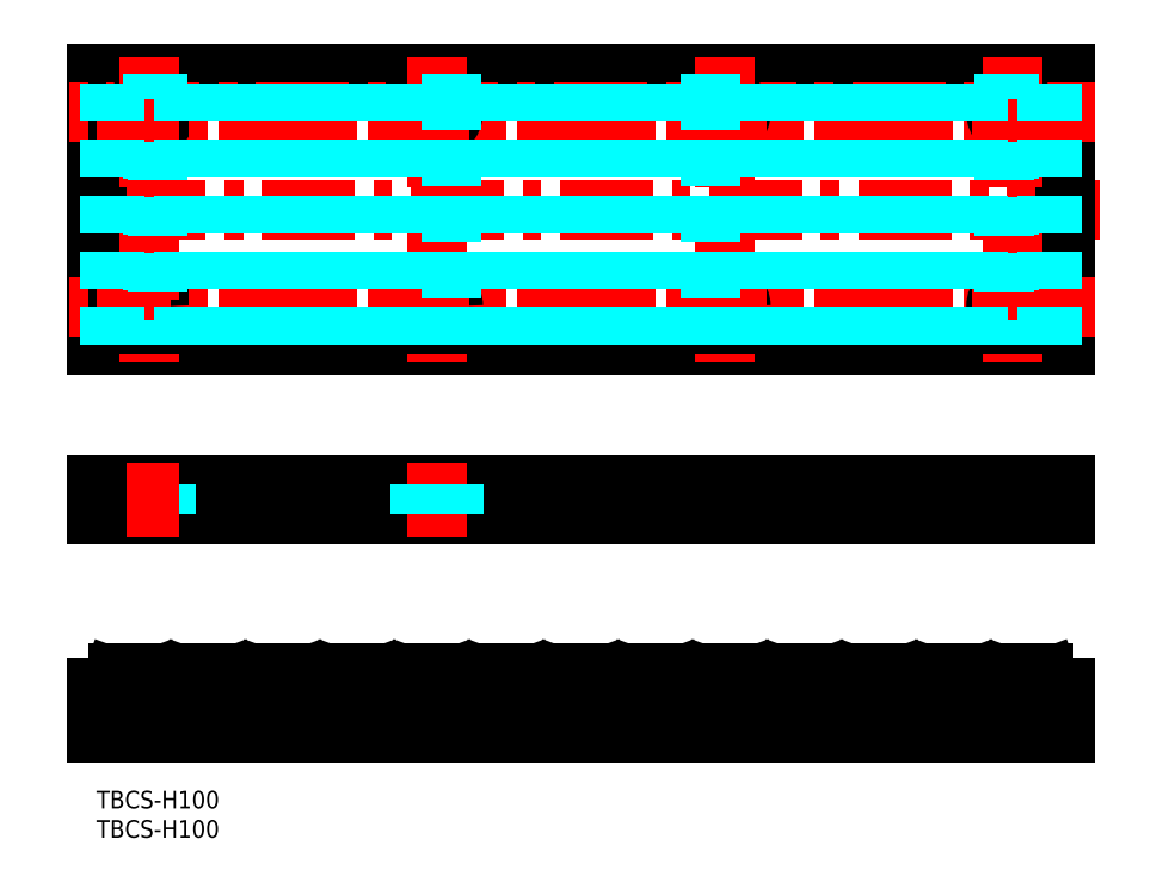
<metadata>
{"format":"dxf","ext":"dxf","renderer":"ezdxf+matplotlib","layout":"modelspace","background":"white","min_lineweight":24,"dpi":150}
</metadata>
<code>
0
SECTION
2
ENTITIES
0
INSERT
8
MSM_CONTINUOUS
2
*U2
10
0
20
0
30
0
0
INSERT
8
MSM_CONTINUOUS
2
*U3
10
0
20
0
30
0
0
LINE
8
MSM_CONTINUOUS
10
-7.1e-15
20
122.1
30
0
11
165
21
122.1
31
0
0
LINE
8
MSM_CENTER
10
171
20
99.1
30
0
11
-6
21
99.1
31
0
0
LINE
8
MSM_CENTER
10
156
20
20.7
30
0
11
156
21
6.401
31
0
0
LINE
8
MSM_CONTINUOUS
10
165
20
122.1
30
0
11
165
21
76.1
31
0
0
LINE
8
MSM_DASHED
10
158.8
20
47.13
30
0
11
158.8
21
52.13
31
0
0
LINE
8
MSM_DASHED
10
153.2
20
47.13
30
0
11
153.2
21
52.13
31
0
0
LINE
8
MSM_CENTER
10
156
20
55.97
30
0
11
156
21
43.29
31
0
0
LINE
8
MSM_CENTER
10
107
20
55.97
30
0
11
107
21
43.29
31
0
0
LINE
8
MSM_DASHED
10
104.2
20
47.13
30
0
11
104.2
21
52.13
31
0
0
LINE
8
MSM_DASHED
10
109.8
20
47.13
30
0
11
109.8
21
52.13
31
0
0
LINE
8
MSM_CENTER
10
107
20
20.7
30
0
11
107
21
6.401
31
0
0
LINE
8
MSM_CONTINUOUS
10
-7.1e-15
20
76.1
30
0
11
-7.1e-15
21
122.1
31
0
0
LINE
8
MSM_CONTINUOUS
10
-7.1e-15
20
76.1
30
0
11
165
21
76.1
31
0
0
LINE
8
MSM_CENTER
10
170
20
115.6
30
0
11
-5
21
115.6
31
0
0
CIRCLE
8
MSM_CONTINUOUS
10
156
20
115.6
30
0
40
2.75
0
CIRCLE
8
MSM_CONTINUOUS
10
107
20
115.6
30
0
40
2.75
0
CIRCLE
8
MSM_CONTINUOUS
10
58
20
115.6
30
0
40
2.75
0
CIRCLE
8
MSM_CONTINUOUS
10
9
20
115.6
30
0
40
2.75
0
LINE
8
MSM_CENTER
10
165
20
111.8
30
0
11
-7.1e-15
21
111.8
31
0
0
LINE
8
MSM_CENTER
10
170
20
82.6
30
0
11
-5
21
82.6
31
0
0
CIRCLE
8
MSM_CONTINUOUS
10
156
20
82.6
30
0
40
2.75
0
LINE
8
MSM_CENTER
10
156
20
125.1
30
0
11
156
21
73.1
31
0
0
CIRCLE
8
MSM_CONTINUOUS
10
107
20
82.6
30
0
40
2.75
0
CIRCLE
8
MSM_CONTINUOUS
10
58
20
82.6
30
0
40
2.75
0
CIRCLE
8
MSM_CONTINUOUS
10
9
20
82.6
30
0
40
2.75
0
LINE
8
MSM_CENTER
10
9
20
125.1
30
0
11
9
21
73.1
31
0
0
LINE
8
MSM_CENTER
10
58
20
125.1
30
0
11
58
21
73.1
31
0
0
LINE
8
MSM_CENTER
10
107
20
125.1
30
0
11
107
21
73.1
31
0
0
LINE
8
MSM_CENTER
10
165
20
86.4
30
0
11
-7.1e-15
21
86.4
31
0
0
LINE
8
MSM_CONTINUOUS
10
165
20
52.13
30
0
11
165
21
47.13
31
0
0
LINE
8
MSM_DASHED
10
104.2
20
10.03
30
0
11
104.2
21
18.97
31
0
0
LINE
8
MSM_DASHED
10
109.8
20
10.03
30
0
11
109.8
21
20
31
0
0
LINE
8
MSM_DASHED
10
153.2
20
10.01
30
0
11
153.2
21
17.7
31
0
0
LINE
8
MSM_DASHED
10
158.8
20
10
30
0
11
158.8
21
20
31
0
0
LINE
8
MSM_CONTINUOUS
10
-7.1e-15
20
52.13
30
0
11
165
21
52.13
31
0
0
LINE
8
MSM_CONTINUOUS
10
165
20
47.13
30
0
11
-7.1e-15
21
47.13
31
0
0
LINE
8
MSM_CENTER
10
58
20
55.97
30
0
11
58
21
43.29
31
0
0
LINE
8
MSM_DASHED
10
6.25
20
47.13
30
0
11
6.25
21
52.13
31
0
0
LINE
8
MSM_DASHED
10
11.77
20
47.13
30
0
11
11.77
21
52.13
31
0
0
LINE
8
MSM_CENTER
10
9
20
55.97
30
0
11
9
21
43.29
31
0
0
LINE
8
MSM_DASHED
10
55.25
20
47.13
30
0
11
55.25
21
52.13
31
0
0
LINE
8
MSM_DASHED
10
60.77
20
47.13
30
0
11
60.77
21
52.13
31
0
0
LINE
8
MSM_CONTINUOUS
10
-7.1e-15
20
52.13
30
0
11
-7.1e-15
21
47.13
31
0
0
LINE
8
MSM_CENTER
10
58
20
20.7
30
0
11
58
21
6.401
31
0
0
LINE
8
MSM_DASHED
10
60.77
20
10.03
30
0
11
60.77
21
18.97
31
0
0
LINE
8
MSM_DASHED
10
55.25
20
10.03
30
0
11
55.25
21
20
31
0
0
LINE
8
MSM_CENTER
10
9
20
20.7
30
0
11
9
21
6.401
31
0
0
LINE
8
MSM_DASHED
10
11.77
20
10.01
30
0
11
11.77
21
17.7
31
0
0
LINE
8
MSM_DASHED
10
6.25
20
10
30
0
11
6.25
21
20
31
0
0
LINE
8
MSM_CONTINUOUS
10
-7.1e-15
20
10
30
0
11
165
21
10
31
0
0
LINE
8
MSM_CONTINUOUS
10
49.23
20
17.7
30
0
11
52.27
21
17.7
31
0
0
LINE
8
MSM_CONTINUOUS
10
-7.1e-15
20
10
30
0
11
-7.1e-15
21
17.7
31
0
0
LINE
8
MSM_CONTINUOUS
10
8.89
20
20
30
0
11
3.71
21
20
31
0
0
ARC
8
MSM_CONTINUOUS
10
3.71
20
19
30
0
40
1
50
90
51
160
0
ARC
8
MSM_CONTINUOUS
10
1.473
20
18.7
30
0
40
1
50
270
51
340
0
LINE
8
MSM_CONTINUOUS
10
2.771
20
19.34
30
0
11
2.412
21
18.36
31
0
0
ARC
8
MSM_CONTINUOUS
10
26.87
20
18.7
30
0
40
1
50
270
51
340
0
ARC
8
MSM_CONTINUOUS
10
16.41
20
19
30
0
40
1
50
90
51
160
0
LINE
8
MSM_CONTINUOUS
10
15.47
20
19.34
30
0
11
15.11
21
18.36
31
0
0
ARC
8
MSM_CONTINUOUS
10
8.89
20
19
30
0
40
1
50
20
51
90
0
LINE
8
MSM_CONTINUOUS
10
11.13
20
17.7
30
0
11
14.17
21
17.7
31
0
0
ARC
8
MSM_CONTINUOUS
10
11.13
20
18.7
30
0
40
1
50
200
51
270
0
LINE
8
MSM_CONTINUOUS
10
9.829
20
19.34
30
0
11
10.19
21
18.36
31
0
0
ARC
8
MSM_CONTINUOUS
10
14.17
20
18.7
30
0
40
1
50
270
51
340
0
LINE
8
MSM_CONTINUOUS
10
21.59
20
20
30
0
11
16.41
21
20
31
0
0
ARC
8
MSM_CONTINUOUS
10
21.59
20
19
30
0
40
1
50
20
51
90
0
LINE
8
MSM_CONTINUOUS
10
23.83
20
17.7
30
0
11
26.87
21
17.7
31
0
0
ARC
8
MSM_CONTINUOUS
10
23.83
20
18.7
30
0
40
1
50
200
51
270
0
LINE
8
MSM_CONTINUOUS
10
22.53
20
19.34
30
0
11
22.89
21
18.36
31
0
0
LINE
8
MSM_CONTINUOUS
10
36.53
20
17.7
30
0
11
39.57
21
17.7
31
0
0
LINE
8
MSM_CONTINUOUS
10
34.29
20
20
30
0
11
29.11
21
20
31
0
0
ARC
8
MSM_CONTINUOUS
10
29.11
20
19
30
0
40
1
50
90
51
160
0
LINE
8
MSM_CONTINUOUS
10
28.17
20
19.34
30
0
11
27.81
21
18.36
31
0
0
ARC
8
MSM_CONTINUOUS
10
34.29
20
19
30
0
40
1
50
20
51
90
0
ARC
8
MSM_CONTINUOUS
10
36.53
20
18.7
30
0
40
1
50
200
51
270
0
LINE
8
MSM_CONTINUOUS
10
35.23
20
19.34
30
0
11
35.59
21
18.36
31
0
0
LINE
8
MSM_CONTINUOUS
10
46.99
20
20
30
0
11
41.81
21
20
31
0
0
ARC
8
MSM_CONTINUOUS
10
41.81
20
19
30
0
40
1
50
90
51
160
0
ARC
8
MSM_CONTINUOUS
10
39.57
20
18.7
30
0
40
1
50
270
51
340
0
LINE
8
MSM_CONTINUOUS
10
40.87
20
19.34
30
0
11
40.51
21
18.36
31
0
0
ARC
8
MSM_CONTINUOUS
10
46.99
20
19
30
0
40
1
50
20
51
90
0
ARC
8
MSM_CONTINUOUS
10
49.23
20
18.7
30
0
40
1
50
200
51
270
0
LINE
8
MSM_CONTINUOUS
10
47.93
20
19.34
30
0
11
48.29
21
18.36
31
0
0
LINE
8
MSM_CONTINUOUS
10
165
20
17.7
30
0
11
165
21
10
31
0
0
ARC
8
MSM_CONTINUOUS
10
143.4
20
19
30
0
40
1
50
90
51
160
0
LINE
8
MSM_CONTINUOUS
10
92.61
20
20
30
0
11
97.79
21
20
31
0
0
ARC
8
MSM_CONTINUOUS
10
72.39
20
19
30
0
40
1
50
20
51
90
0
LINE
8
MSM_CONTINUOUS
10
73.33
20
19.34
30
0
11
73.69
21
18.36
31
0
0
ARC
8
MSM_CONTINUOUS
10
61.93
20
18.7
30
0
40
1
50
200
51
270
0
LINE
8
MSM_CONTINUOUS
10
59.69
20
20
30
0
11
54.51
21
20
31
0
0
ARC
8
MSM_CONTINUOUS
10
54.51
20
19
30
0
40
1
50
90
51
160
0
ARC
8
MSM_CONTINUOUS
10
52.27
20
18.7
30
0
40
1
50
270
51
340
0
LINE
8
MSM_CONTINUOUS
10
53.57
20
19.34
30
0
11
53.21
21
18.36
31
0
0
ARC
8
MSM_CONTINUOUS
10
59.69
20
19
30
0
40
1
50
20
51
90
0
LINE
8
MSM_CONTINUOUS
10
60.63
20
19.34
30
0
11
60.99
21
18.36
31
0
0
LINE
8
MSM_CONTINUOUS
10
72.39
20
20
30
0
11
67.21
21
20
31
0
0
ARC
8
MSM_CONTINUOUS
10
67.21
20
19
30
0
40
1
50
90
51
160
0
LINE
8
MSM_CONTINUOUS
10
61.93
20
17.7
30
0
11
64.97
21
17.7
31
0
0
ARC
8
MSM_CONTINUOUS
10
64.97
20
18.7
30
0
40
1
50
270
51
340
0
LINE
8
MSM_CONTINUOUS
10
66.27
20
19.34
30
0
11
65.91
21
18.36
31
0
0
LINE
8
MSM_CONTINUOUS
10
79.91
20
20
30
0
11
85.09
21
20
31
0
0
ARC
8
MSM_CONTINUOUS
10
79.91
20
19
30
0
40
1
50
90
51
160
0
LINE
8
MSM_CONTINUOUS
10
77.67
20
17.7
30
0
11
74.63
21
17.7
31
0
0
ARC
8
MSM_CONTINUOUS
10
74.63
20
18.7
30
0
40
1
50
200
51
270
0
ARC
8
MSM_CONTINUOUS
10
77.67
20
18.7
30
0
40
1
50
270
51
340
0
LINE
8
MSM_CONTINUOUS
10
78.97
20
19.34
30
0
11
78.61
21
18.36
31
0
0
ARC
8
MSM_CONTINUOUS
10
90.37
20
18.7
30
0
40
1
50
270
51
340
0
ARC
8
MSM_CONTINUOUS
10
85.09
20
19
30
0
40
1
50
20
51
90
0
LINE
8
MSM_CONTINUOUS
10
90.37
20
17.7
30
0
11
87.33
21
17.7
31
0
0
ARC
8
MSM_CONTINUOUS
10
87.33
20
18.7
30
0
40
1
50
200
51
270
0
LINE
8
MSM_CONTINUOUS
10
86.03
20
19.34
30
0
11
86.39
21
18.36
31
0
0
ARC
8
MSM_CONTINUOUS
10
92.61
20
19
30
0
40
1
50
90
51
160
0
LINE
8
MSM_CONTINUOUS
10
91.67
20
19.34
30
0
11
91.31
21
18.36
31
0
0
LINE
8
MSM_CONTINUOUS
10
118
20
20
30
0
11
123.2
21
20
31
0
0
LINE
8
MSM_CONTINUOUS
10
105.3
20
20
30
0
11
110.5
21
20
31
0
0
LINE
8
MSM_CONTINUOUS
10
103.1
20
17.7
30
0
11
100
21
17.7
31
0
0
ARC
8
MSM_CONTINUOUS
10
97.79
20
19
30
0
40
1
50
20
51
90
0
ARC
8
MSM_CONTINUOUS
10
100
20
18.7
30
0
40
1
50
200
51
270
0
LINE
8
MSM_CONTINUOUS
10
98.73
20
19.34
30
0
11
99.09
21
18.36
31
0
0
ARC
8
MSM_CONTINUOUS
10
105.3
20
19
30
0
40
1
50
90
51
160
0
ARC
8
MSM_CONTINUOUS
10
103.1
20
18.7
30
0
40
1
50
270
51
340
0
LINE
8
MSM_CONTINUOUS
10
104.4
20
19.34
30
0
11
104
21
18.36
31
0
0
LINE
8
MSM_CONTINUOUS
10
115.8
20
17.7
30
0
11
112.7
21
17.7
31
0
0
ARC
8
MSM_CONTINUOUS
10
110.5
20
19
30
0
40
1
50
20
51
90
0
ARC
8
MSM_CONTINUOUS
10
112.7
20
18.7
30
0
40
1
50
200
51
270
0
LINE
8
MSM_CONTINUOUS
10
111.4
20
19.34
30
0
11
111.8
21
18.36
31
0
0
ARC
8
MSM_CONTINUOUS
10
118
20
19
30
0
40
1
50
90
51
160
0
LINE
8
MSM_CONTINUOUS
10
117.1
20
19.34
30
0
11
116.7
21
18.36
31
0
0
ARC
8
MSM_CONTINUOUS
10
115.8
20
18.7
30
0
40
1
50
270
51
340
0
LINE
8
MSM_CONTINUOUS
10
130.7
20
20
30
0
11
135.9
21
20
31
0
0
LINE
8
MSM_CONTINUOUS
10
128.5
20
17.7
30
0
11
125.4
21
17.7
31
0
0
ARC
8
MSM_CONTINUOUS
10
123.2
20
19
30
0
40
1
50
20
51
90
0
ARC
8
MSM_CONTINUOUS
10
125.4
20
18.7
30
0
40
1
50
200
51
270
0
LINE
8
MSM_CONTINUOUS
10
124.1
20
19.34
30
0
11
124.5
21
18.36
31
0
0
ARC
8
MSM_CONTINUOUS
10
130.7
20
19
30
0
40
1
50
90
51
160
0
ARC
8
MSM_CONTINUOUS
10
128.5
20
18.7
30
0
40
1
50
270
51
340
0
LINE
8
MSM_CONTINUOUS
10
129.8
20
19.34
30
0
11
129.4
21
18.36
31
0
0
ARC
8
MSM_CONTINUOUS
10
138.1
20
18.7
30
0
40
1
50
200
51
270
0
ARC
8
MSM_CONTINUOUS
10
135.9
20
19
30
0
40
1
50
20
51
90
0
LINE
8
MSM_CONTINUOUS
10
136.8
20
19.34
30
0
11
137.2
21
18.36
31
0
0
LINE
8
MSM_CONTINUOUS
10
141.2
20
17.7
30
0
11
138.1
21
17.7
31
0
0
ARC
8
MSM_CONTINUOUS
10
141.2
20
18.7
30
0
40
1
50
270
51
340
0
LINE
8
MSM_CONTINUOUS
10
142.5
20
19.34
30
0
11
142.1
21
18.36
31
0
0
LINE
8
MSM_CONTINUOUS
10
165
20
17.7
30
0
11
163.5
21
17.7
31
0
0
ARC
8
MSM_CONTINUOUS
10
148.6
20
19
30
0
40
1
50
20
51
90
0
LINE
8
MSM_CONTINUOUS
10
143.4
20
20
30
0
11
148.6
21
20
31
0
0
ARC
8
MSM_CONTINUOUS
10
150.8
20
18.7
30
0
40
1
50
200
51
270
0
LINE
8
MSM_CONTINUOUS
10
149.5
20
19.34
30
0
11
149.9
21
18.36
31
0
0
ARC
8
MSM_CONTINUOUS
10
156.1
20
19
30
0
40
1
50
90
51
160
0
ARC
8
MSM_CONTINUOUS
10
153.9
20
18.7
30
0
40
1
50
270
51
340
0
LINE
8
MSM_CONTINUOUS
10
155.2
20
19.34
30
0
11
154.8
21
18.36
31
0
0
ARC
8
MSM_CONTINUOUS
10
161.3
20
19
30
0
40
1
50
20
51
90
0
LINE
8
MSM_CONTINUOUS
10
156.1
20
20
30
0
11
161.3
21
20
31
0
0
ARC
8
MSM_CONTINUOUS
10
163.5
20
18.7
30
0
40
1
50
200
51
270
0
LINE
8
MSM_CONTINUOUS
10
162.2
20
19.34
30
0
11
162.6
21
18.36
31
0
0
LINE
8
MSM_CONTINUOUS
10
153.9
20
17.7
30
0
11
150.8
21
17.7
31
0
0
LINE
8
MSM_CONTINUOUS
10
1.473
20
17.7
30
0
11
-7.1e-15
21
17.7
31
0
0
LINE
8
MSM_DASHED
10
3.01
20
76.1
30
0
11
3.01
21
122.1
31
0
0
LINE
8
MSM_DASHED
10
2.173
20
76.1
30
0
11
2.173
21
122.1
31
0
0
LINE
8
MSM_DASHED
10
9.59
20
76.1
30
0
11
9.59
21
79.91
31
0
0
LINE
8
MSM_DASHED
10
10.43
20
76.1
30
0
11
10.43
21
80.25
31
0
0
LINE
8
MSM_DASHED
10
15.71
20
76.1
30
0
11
15.71
21
122.1
31
0
0
LINE
8
MSM_DASHED
10
14.87
20
76.1
30
0
11
14.87
21
122.1
31
0
0
LINE
8
MSM_DASHED
10
22.29
20
76.1
30
0
11
22.29
21
122.1
31
0
0
LINE
8
MSM_DASHED
10
23.13
20
76.1
30
0
11
23.13
21
122.1
31
0
0
LINE
8
MSM_DASHED
10
28.41
20
76.1
30
0
11
28.41
21
122.1
31
0
0
LINE
8
MSM_DASHED
10
27.57
20
76.1
30
0
11
27.57
21
122.1
31
0
0
LINE
8
MSM_DASHED
10
34.99
20
76.1
30
0
11
34.99
21
122.1
31
0
0
LINE
8
MSM_DASHED
10
35.83
20
76.1
30
0
11
35.83
21
122.1
31
0
0
LINE
8
MSM_DASHED
10
41.11
20
76.1
30
0
11
41.11
21
122.1
31
0
0
LINE
8
MSM_DASHED
10
40.27
20
76.1
30
0
11
40.27
21
122.1
31
0
0
LINE
8
MSM_DASHED
10
47.69
20
76.1
30
0
11
47.69
21
122.1
31
0
0
LINE
8
MSM_DASHED
10
48.53
20
76.1
30
0
11
48.53
21
122.1
31
0
0
LINE
8
MSM_DASHED
10
53.81
20
76.1
30
0
11
53.81
21
122.1
31
0
0
LINE
8
MSM_DASHED
10
52.97
20
76.1
30
0
11
52.97
21
122.1
31
0
0
LINE
8
MSM_DASHED
10
60.39
20
76.1
30
0
11
60.39
21
81.24
31
0
0
LINE
8
MSM_DASHED
10
61.23
20
76.1
30
0
11
61.23
21
122.1
31
0
0
LINE
8
MSM_DASHED
10
66.51
20
76.1
30
0
11
66.51
21
122.1
31
0
0
LINE
8
MSM_DASHED
10
65.67
20
76.1
30
0
11
65.67
21
122.1
31
0
0
LINE
8
MSM_DASHED
10
73.09
20
76.1
30
0
11
73.09
21
122.1
31
0
0
LINE
8
MSM_DASHED
10
73.93
20
76.1
30
0
11
73.93
21
122.1
31
0
0
LINE
8
MSM_DASHED
10
79.21
20
76.1
30
0
11
79.21
21
122.1
31
0
0
LINE
8
MSM_DASHED
10
78.37
20
76.1
30
0
11
78.37
21
122.1
31
0
0
LINE
8
MSM_DASHED
10
85.79
20
76.1
30
0
11
85.79
21
122.1
31
0
0
LINE
8
MSM_DASHED
10
86.63
20
76.1
30
0
11
86.63
21
122.1
31
0
0
LINE
8
MSM_DASHED
10
91.91
20
76.1
30
0
11
91.91
21
122.1
31
0
0
LINE
8
MSM_DASHED
10
91.07
20
76.1
30
0
11
91.07
21
122.1
31
0
0
LINE
8
MSM_DASHED
10
98.49
20
76.1
30
0
11
98.49
21
122.1
31
0
0
LINE
8
MSM_DASHED
10
99.33
20
76.1
30
0
11
99.33
21
122.1
31
0
0
LINE
8
MSM_DASHED
10
104.6
20
76.1
30
0
11
104.6
21
81.24
31
0
0
LINE
8
MSM_DASHED
10
103.8
20
76.1
30
0
11
103.8
21
122.1
31
0
0
LINE
8
MSM_DASHED
10
111.2
20
76.1
30
0
11
111.2
21
122.1
31
0
0
LINE
8
MSM_DASHED
10
112
20
76.1
30
0
11
112
21
122.1
31
0
0
LINE
8
MSM_DASHED
10
117.3
20
76.1
30
0
11
117.3
21
122.1
31
0
0
LINE
8
MSM_DASHED
10
116.5
20
76.1
30
0
11
116.5
21
122.1
31
0
0
LINE
8
MSM_DASHED
10
123.9
20
76.1
30
0
11
123.9
21
122.1
31
0
0
LINE
8
MSM_DASHED
10
124.7
20
76.1
30
0
11
124.7
21
122.1
31
0
0
LINE
8
MSM_DASHED
10
130
20
76.1
30
0
11
130
21
122.1
31
0
0
LINE
8
MSM_DASHED
10
129.2
20
76.1
30
0
11
129.2
21
122.1
31
0
0
LINE
8
MSM_DASHED
10
136.6
20
76.1
30
0
11
136.6
21
122.1
31
0
0
LINE
8
MSM_DASHED
10
137.4
20
76.1
30
0
11
137.4
21
122.1
31
0
0
LINE
8
MSM_DASHED
10
142.7
20
76.1
30
0
11
142.7
21
122.1
31
0
0
LINE
8
MSM_DASHED
10
141.9
20
76.1
30
0
11
141.9
21
122.1
31
0
0
LINE
8
MSM_DASHED
10
149.3
20
76.1
30
0
11
149.3
21
122.1
31
0
0
LINE
8
MSM_DASHED
10
150.1
20
76.1
30
0
11
150.1
21
122.1
31
0
0
LINE
8
MSM_DASHED
10
155.4
20
76.1
30
0
11
155.4
21
79.91
31
0
0
LINE
8
MSM_DASHED
10
154.6
20
76.1
30
0
11
154.6
21
80.25
31
0
0
LINE
8
MSM_DASHED
10
162
20
76.1
30
0
11
162
21
122.1
31
0
0
LINE
8
MSM_DASHED
10
162.8
20
76.1
30
0
11
162.8
21
122.1
31
0
0
LINE
8
MSM_DASHED
10
155.4
20
118.3
30
0
11
155.4
21
122.1
31
0
0
LINE
8
MSM_DASHED
10
154.6
20
117.9
30
0
11
154.6
21
122.1
31
0
0
LINE
8
MSM_DASHED
10
155.4
20
85.28
30
0
11
155.4
21
112.9
31
0
0
LINE
8
MSM_DASHED
10
154.6
20
84.95
30
0
11
154.6
21
113.2
31
0
0
LINE
8
MSM_DASHED
10
104.6
20
83.96
30
0
11
104.6
21
114.2
31
0
0
LINE
8
MSM_DASHED
10
104.6
20
117
30
0
11
104.6
21
122.1
31
0
0
LINE
8
MSM_DASHED
10
60.39
20
117
30
0
11
60.39
21
122.1
31
0
0
LINE
8
MSM_DASHED
10
60.39
20
83.96
30
0
11
60.39
21
114.2
31
0
0
LINE
8
MSM_DASHED
10
10.43
20
117.9
30
0
11
10.43
21
122.1
31
0
0
LINE
8
MSM_DASHED
10
9.59
20
118.3
30
0
11
9.59
21
122.1
31
0
0
LINE
8
MSM_DASHED
10
10.43
20
84.95
30
0
11
10.43
21
113.2
31
0
0
LINE
8
MSM_DASHED
10
9.59
20
85.28
30
0
11
9.59
21
112.9
31
0
0
ENDSEC
0
EOF

</code>
